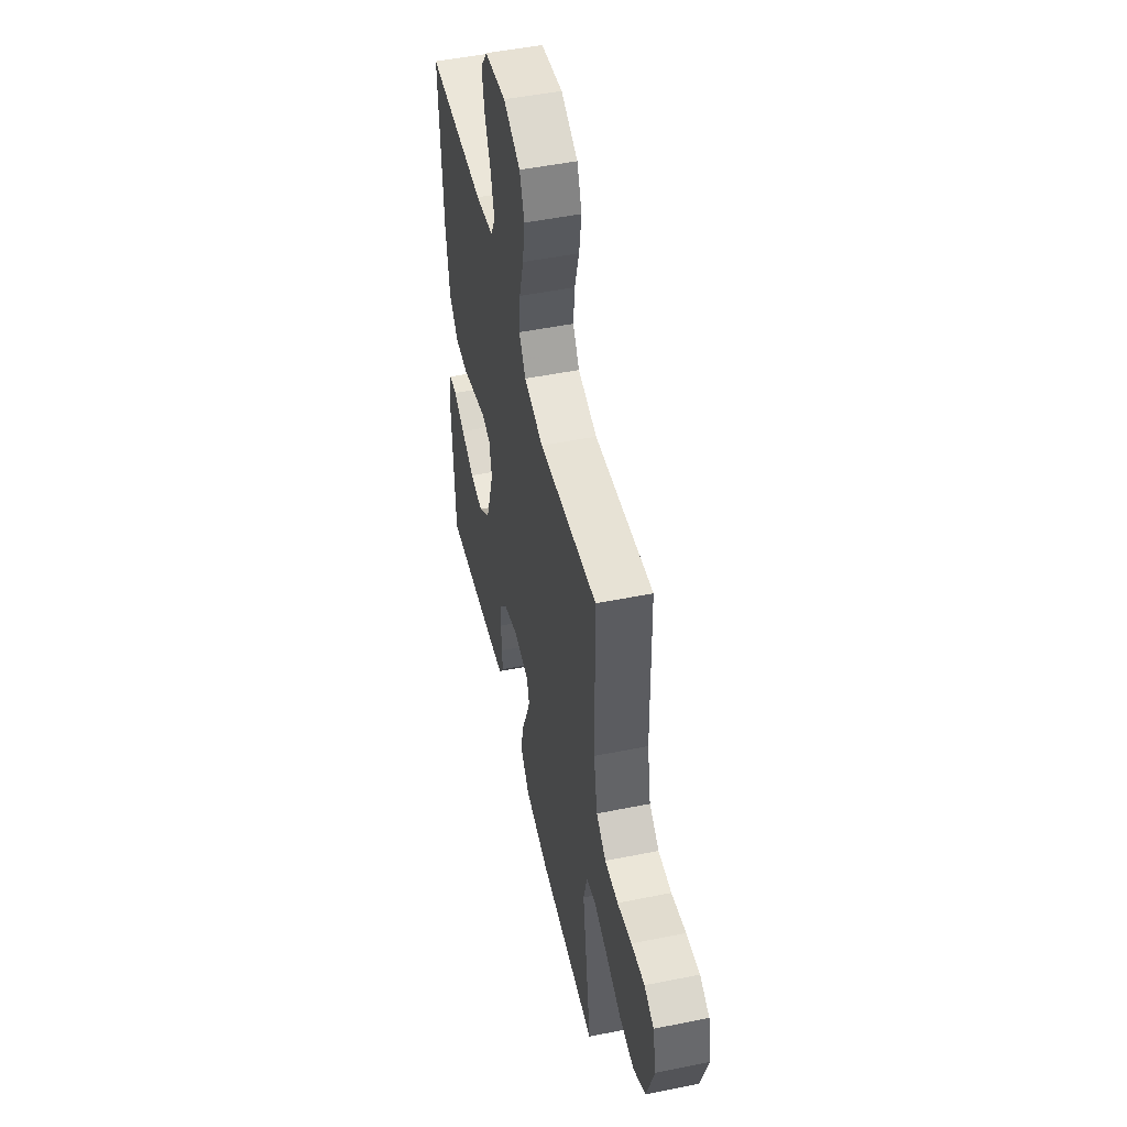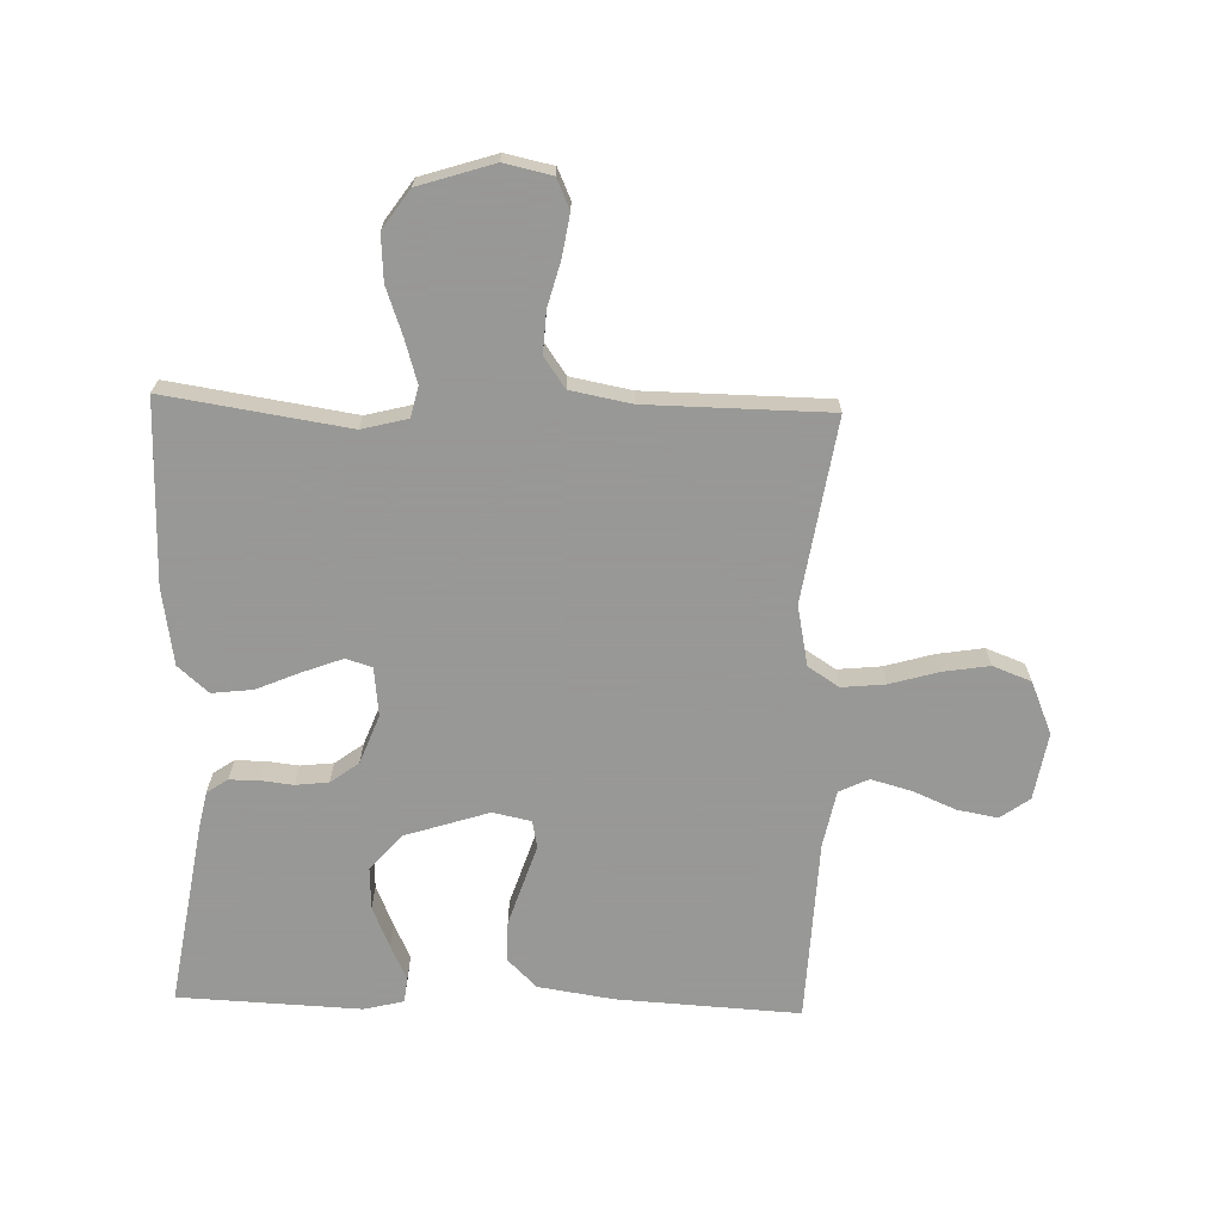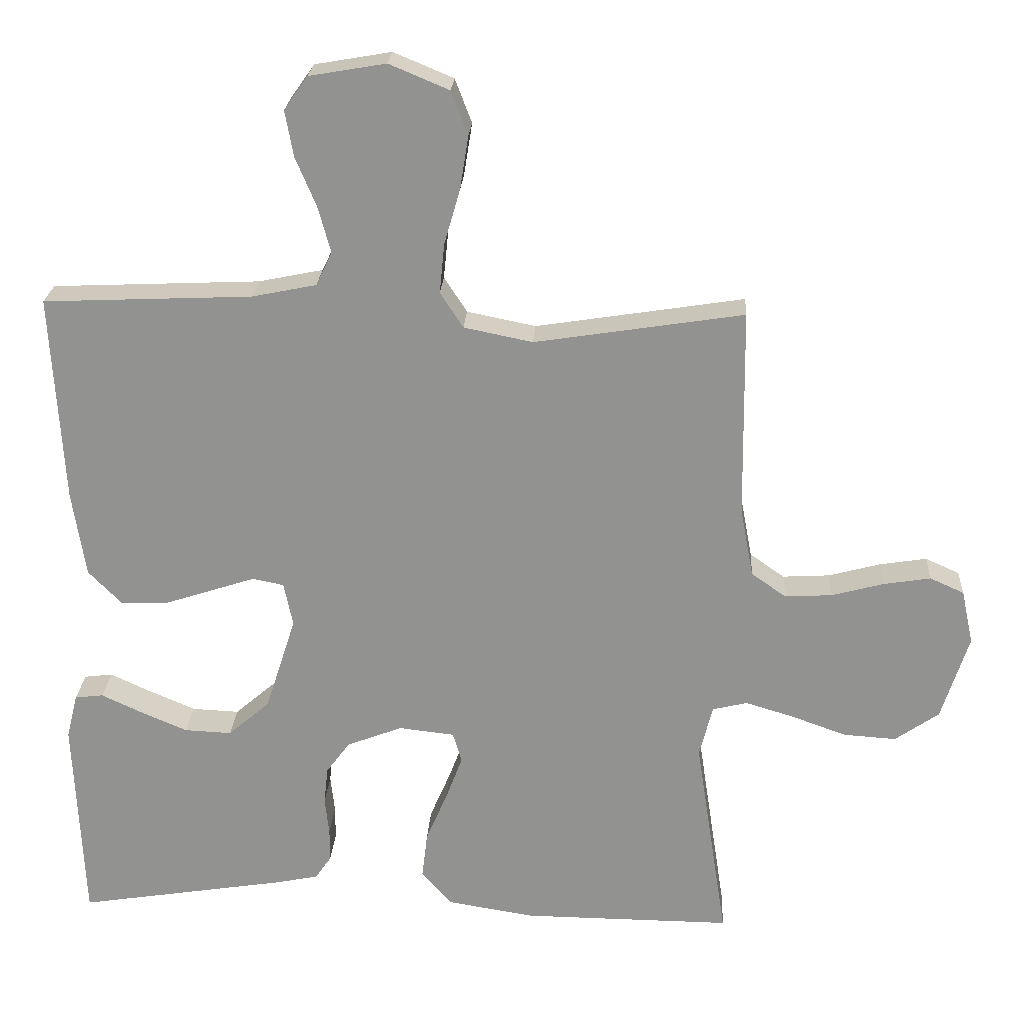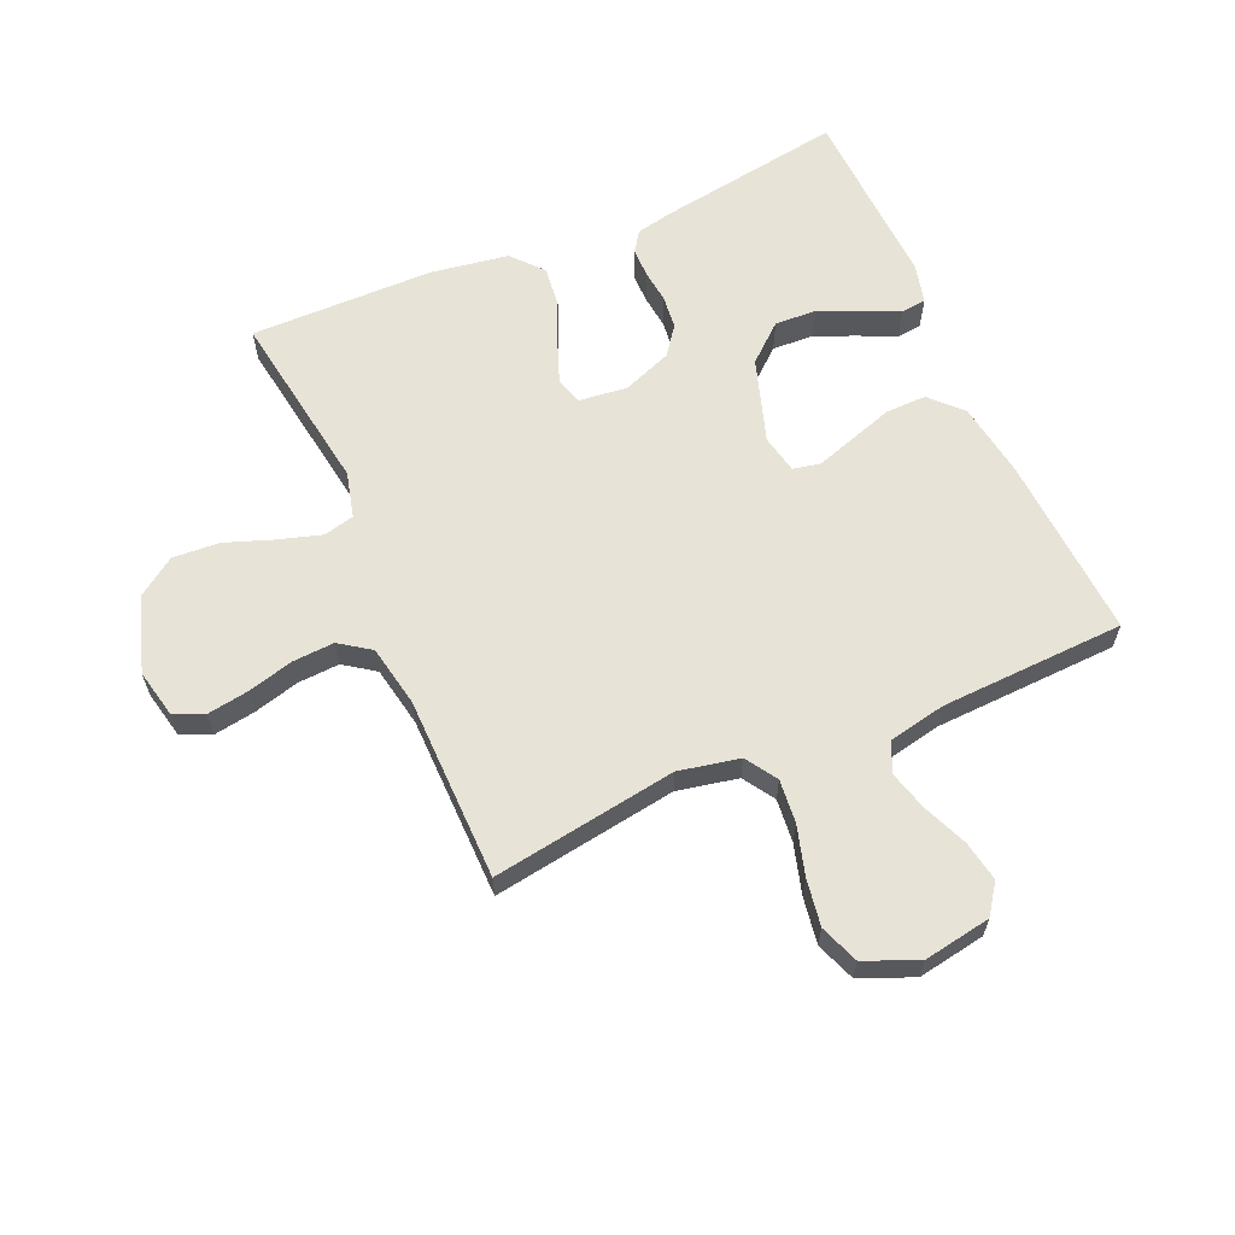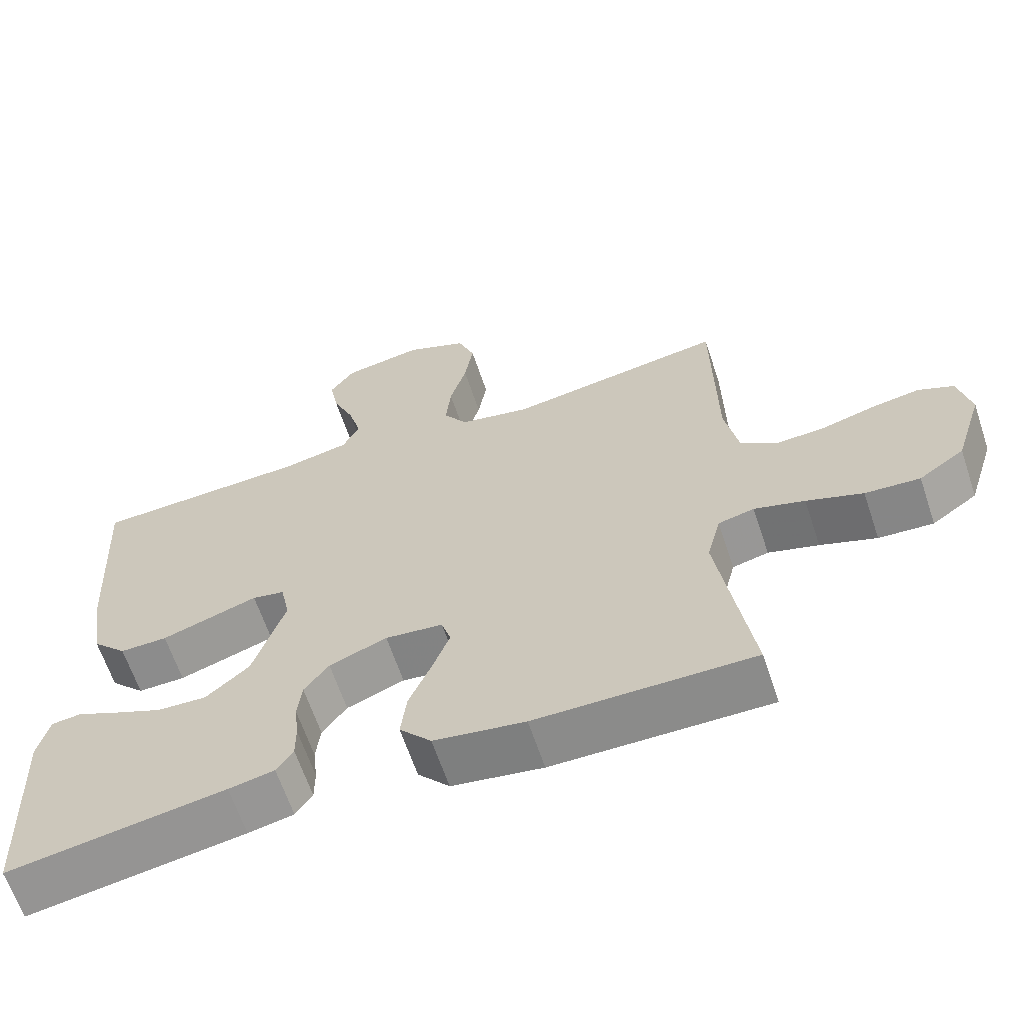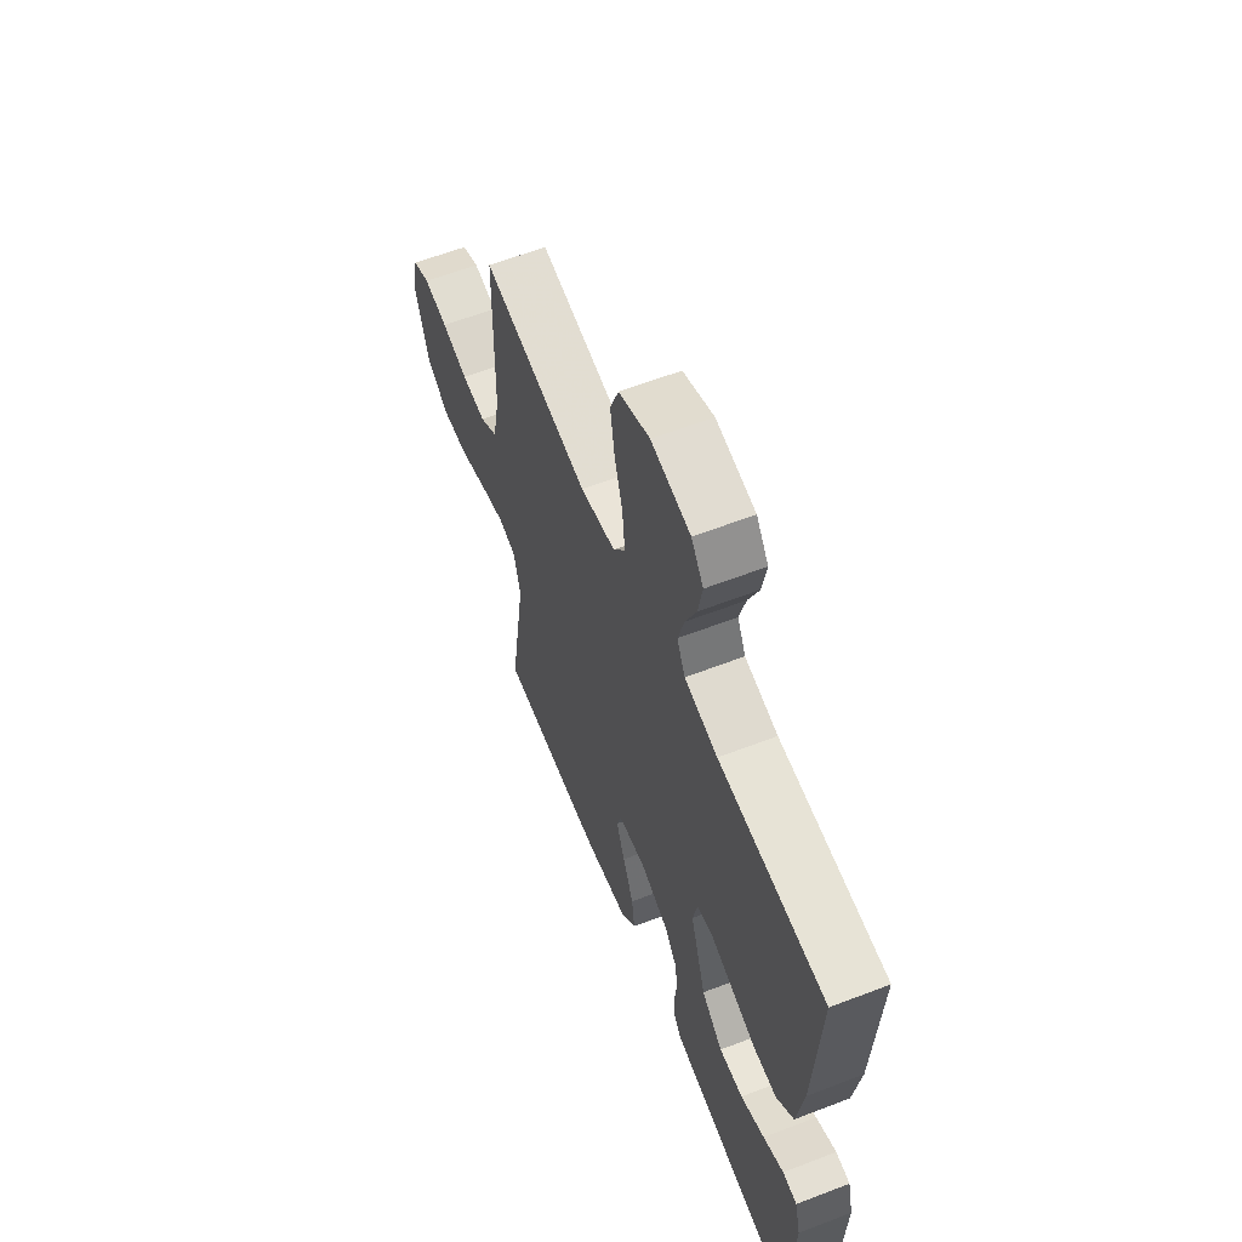
<metadata>
{"format":"obj","ext":"obj","renderer":"f3d","projection":"perspective","resolution":1024,"background":"white","views":[{"elev":50.2,"azim":-102.5,"up":"+Z"},{"elev":-68.4,"azim":-91.7,"up":"+Y"},{"elev":23.2,"azim":-176.6,"up":"+Z"},{"elev":62.1,"azim":-23.5,"up":"+Y"},{"elev":-63.9,"azim":-161.5,"up":"+Z"},{"elev":60.8,"azim":68.5,"up":"+Z"}]}
</metadata>
<code>
v -0.5 0.07 0.5
v -0.2 0.07 0.453
v -0.101 0.07 0.473
v -0.068 0.07 0.524
v -0.075 0.07 0.595
v -0.098 0.07 0.675
v -0.11 0.07 0.751
v -0.086 0.07 0.814
v 0 0.07 0.85
v 0.11 0.07 0.831
v 0.144 0.07 0.783
v 0.132 0.07 0.717
v 0.102 0.07 0.646
v 0.084 0.07 0.58
v 0.107 0.07 0.532
v 0.2 0.07 0.513
v 0.5 0.07 0.5
v 0.483 0.07 0.2
v 0.464 0.07 0.076
v 0.416 0.07 0.027
v 0.35 0.07 0.028
v 0.28 0.07 0.051
v 0.216 0.07 0.072
v 0.171 0.07 0.063
v 0.158 0.07 0
v 0.202 0.07 -0.137
v 0.262 0.07 -0.189
v 0.33 0.07 -0.186
v 0.398 0.07 -0.157
v 0.456 0.07 -0.13
v 0.497 0.07 -0.135
v 0.513 0.07 -0.2
v 0.5 0.07 -0.5
v 0.2 0.07 -0.452
v 0.137 0.07 -0.439
v 0.114 0.07 -0.405
v 0.114 0.07 -0.357
v 0.12 0.07 -0.303
v 0.114 0.07 -0.249
v 0.08 0.07 -0.203
v 0 0.07 -0.172
v -0.08 0.07 -0.181
v -0.093 0.07 -0.224
v -0.069 0.07 -0.288
v -0.038 0.07 -0.361
v -0.03 0.07 -0.428
v -0.074 0.07 -0.478
v -0.2 0.07 -0.498
v -0.5 0.07 -0.5
v -0.454 0.07 -0.2
v -0.473 0.07 -0.125
v -0.523 0.07 -0.113
v -0.593 0.07 -0.134
v -0.671 0.07 -0.162
v -0.747 0.07 -0.167
v -0.81 0.07 -0.123
v -0.849 0.07 0
v -0.832 0.07 0.078
v -0.783 0.07 0.1
v -0.715 0.07 0.089
v -0.641 0.07 0.069
v -0.573 0.07 0.065
v -0.523 0.07 0.1
v -0.504 0.07 0.2
v -0.5 0 0.5
v -0.2 0 0.453
v -0.101 0 0.473
v -0.068 0 0.524
v -0.075 0 0.595
v -0.098 0 0.675
v -0.11 0 0.751
v -0.086 0 0.814
v 0 0 0.85
v 0.11 0 0.831
v 0.144 0 0.783
v 0.132 0 0.717
v 0.102 0 0.646
v 0.084 0 0.58
v 0.107 0 0.532
v 0.2 0 0.513
v 0.5 0 0.5
v 0.483 0 0.2
v 0.464 0 0.076
v 0.416 0 0.027
v 0.35 0 0.028
v 0.28 0 0.051
v 0.216 0 0.072
v 0.171 0 0.063
v 0.158 0 0
v 0.202 0 -0.137
v 0.262 0 -0.189
v 0.33 0 -0.186
v 0.398 0 -0.157
v 0.456 0 -0.13
v 0.497 0 -0.135
v 0.513 0 -0.2
v 0.5 0 -0.5
v 0.2 0 -0.452
v 0.137 0 -0.439
v 0.114 0 -0.405
v 0.114 0 -0.357
v 0.12 0 -0.303
v 0.114 0 -0.249
v 0.08 0 -0.203
v 0 0 -0.172
v -0.08 0 -0.181
v -0.093 0 -0.224
v -0.069 0 -0.288
v -0.038 0 -0.361
v -0.03 0 -0.428
v -0.074 0 -0.478
v -0.2 0 -0.498
v -0.5 0 -0.5
v -0.454 0 -0.2
v -0.473 0 -0.125
v -0.523 0 -0.113
v -0.593 0 -0.134
v -0.671 0 -0.162
v -0.747 0 -0.167
v -0.81 0 -0.123
v -0.849 0 0
v -0.832 0 0.078
v -0.783 0 0.1
v -0.715 0 0.089
v -0.641 0 0.069
v -0.573 0 0.065
v -0.523 0 0.1
v -0.504 0 0.2
f 58 59 60 61
f 58 61 62
f 57 58 62
f 56 57 62
f 53 54 55 56
f 52 53 56 62
f 51 52 62 63
f 47 48 49 50
f 44 45 46 47
f 43 44 47 50
f 42 43 50 51
f 35 36 37 38
f 35 38 39
f 34 35 39
f 33 34 39
f 32 33 39 40
f 29 30 31 32
f 28 29 32
f 27 28 32 40
f 19 20 21 22
f 19 22 23
f 16 17 18 19
f 15 16 19 23
f 14 15 23 24
f 10 11 12 13
f 10 13 14
f 9 10 14
f 5 6 7 8
f 4 5 8 9
f 64 1 2
f 64 2 3
f 63 64 3
f 41 42 51 63
f 41 63 3
f 26 27 40 41
f 25 26 41 3
f 24 25 3 4
f 4 9 14 24
f 125 124 123 122
f 126 125 122
f 126 122 121
f 126 121 120
f 120 119 118 117
f 126 120 117 116
f 127 126 116 115
f 114 113 112 111
f 111 110 109 108
f 114 111 108 107
f 115 114 107 106
f 102 101 100 99
f 103 102 99
f 103 99 98
f 103 98 97
f 104 103 97 96
f 96 95 94 93
f 96 93 92
f 104 96 92 91
f 86 85 84 83
f 87 86 83
f 83 82 81 80
f 87 83 80 79
f 88 87 79 78
f 77 76 75 74
f 78 77 74
f 78 74 73
f 72 71 70 69
f 73 72 69 68
f 66 65 128
f 67 66 128
f 67 128 127
f 127 115 106 105
f 67 127 105
f 105 104 91 90
f 67 105 90 89
f 68 67 89 88
f 88 78 73 68
f 1 65 66 2
f 2 66 67 3
f 3 67 68 4
f 4 68 69 5
f 5 69 70 6
f 6 70 71 7
f 7 71 72 8
f 8 72 73 9
f 9 73 74 10
f 10 74 75 11
f 11 75 76 12
f 12 76 77 13
f 13 77 78 14
f 14 78 79 15
f 15 79 80 16
f 16 80 81 17
f 17 81 82 18
f 18 82 83 19
f 19 83 84 20
f 20 84 85 21
f 21 85 86 22
f 22 86 87 23
f 23 87 88 24
f 24 88 89 25
f 25 89 90 26
f 26 90 91 27
f 27 91 92 28
f 28 92 93 29
f 29 93 94 30
f 30 94 95 31
f 31 95 96 32
f 32 96 97 33
f 33 97 98 34
f 34 98 99 35
f 35 99 100 36
f 36 100 101 37
f 37 101 102 38
f 38 102 103 39
f 39 103 104 40
f 40 104 105 41
f 41 105 106 42
f 42 106 107 43
f 43 107 108 44
f 44 108 109 45
f 45 109 110 46
f 46 110 111 47
f 47 111 112 48
f 48 112 113 49
f 49 113 114 50
f 50 114 115 51
f 51 115 116 52
f 52 116 117 53
f 53 117 118 54
f 54 118 119 55
f 55 119 120 56
f 56 120 121 57
f 57 121 122 58
f 58 122 123 59
f 59 123 124 60
f 60 124 125 61
f 61 125 126 62
f 62 126 127 63
f 63 127 128 64
f 64 128 65 1

</code>
